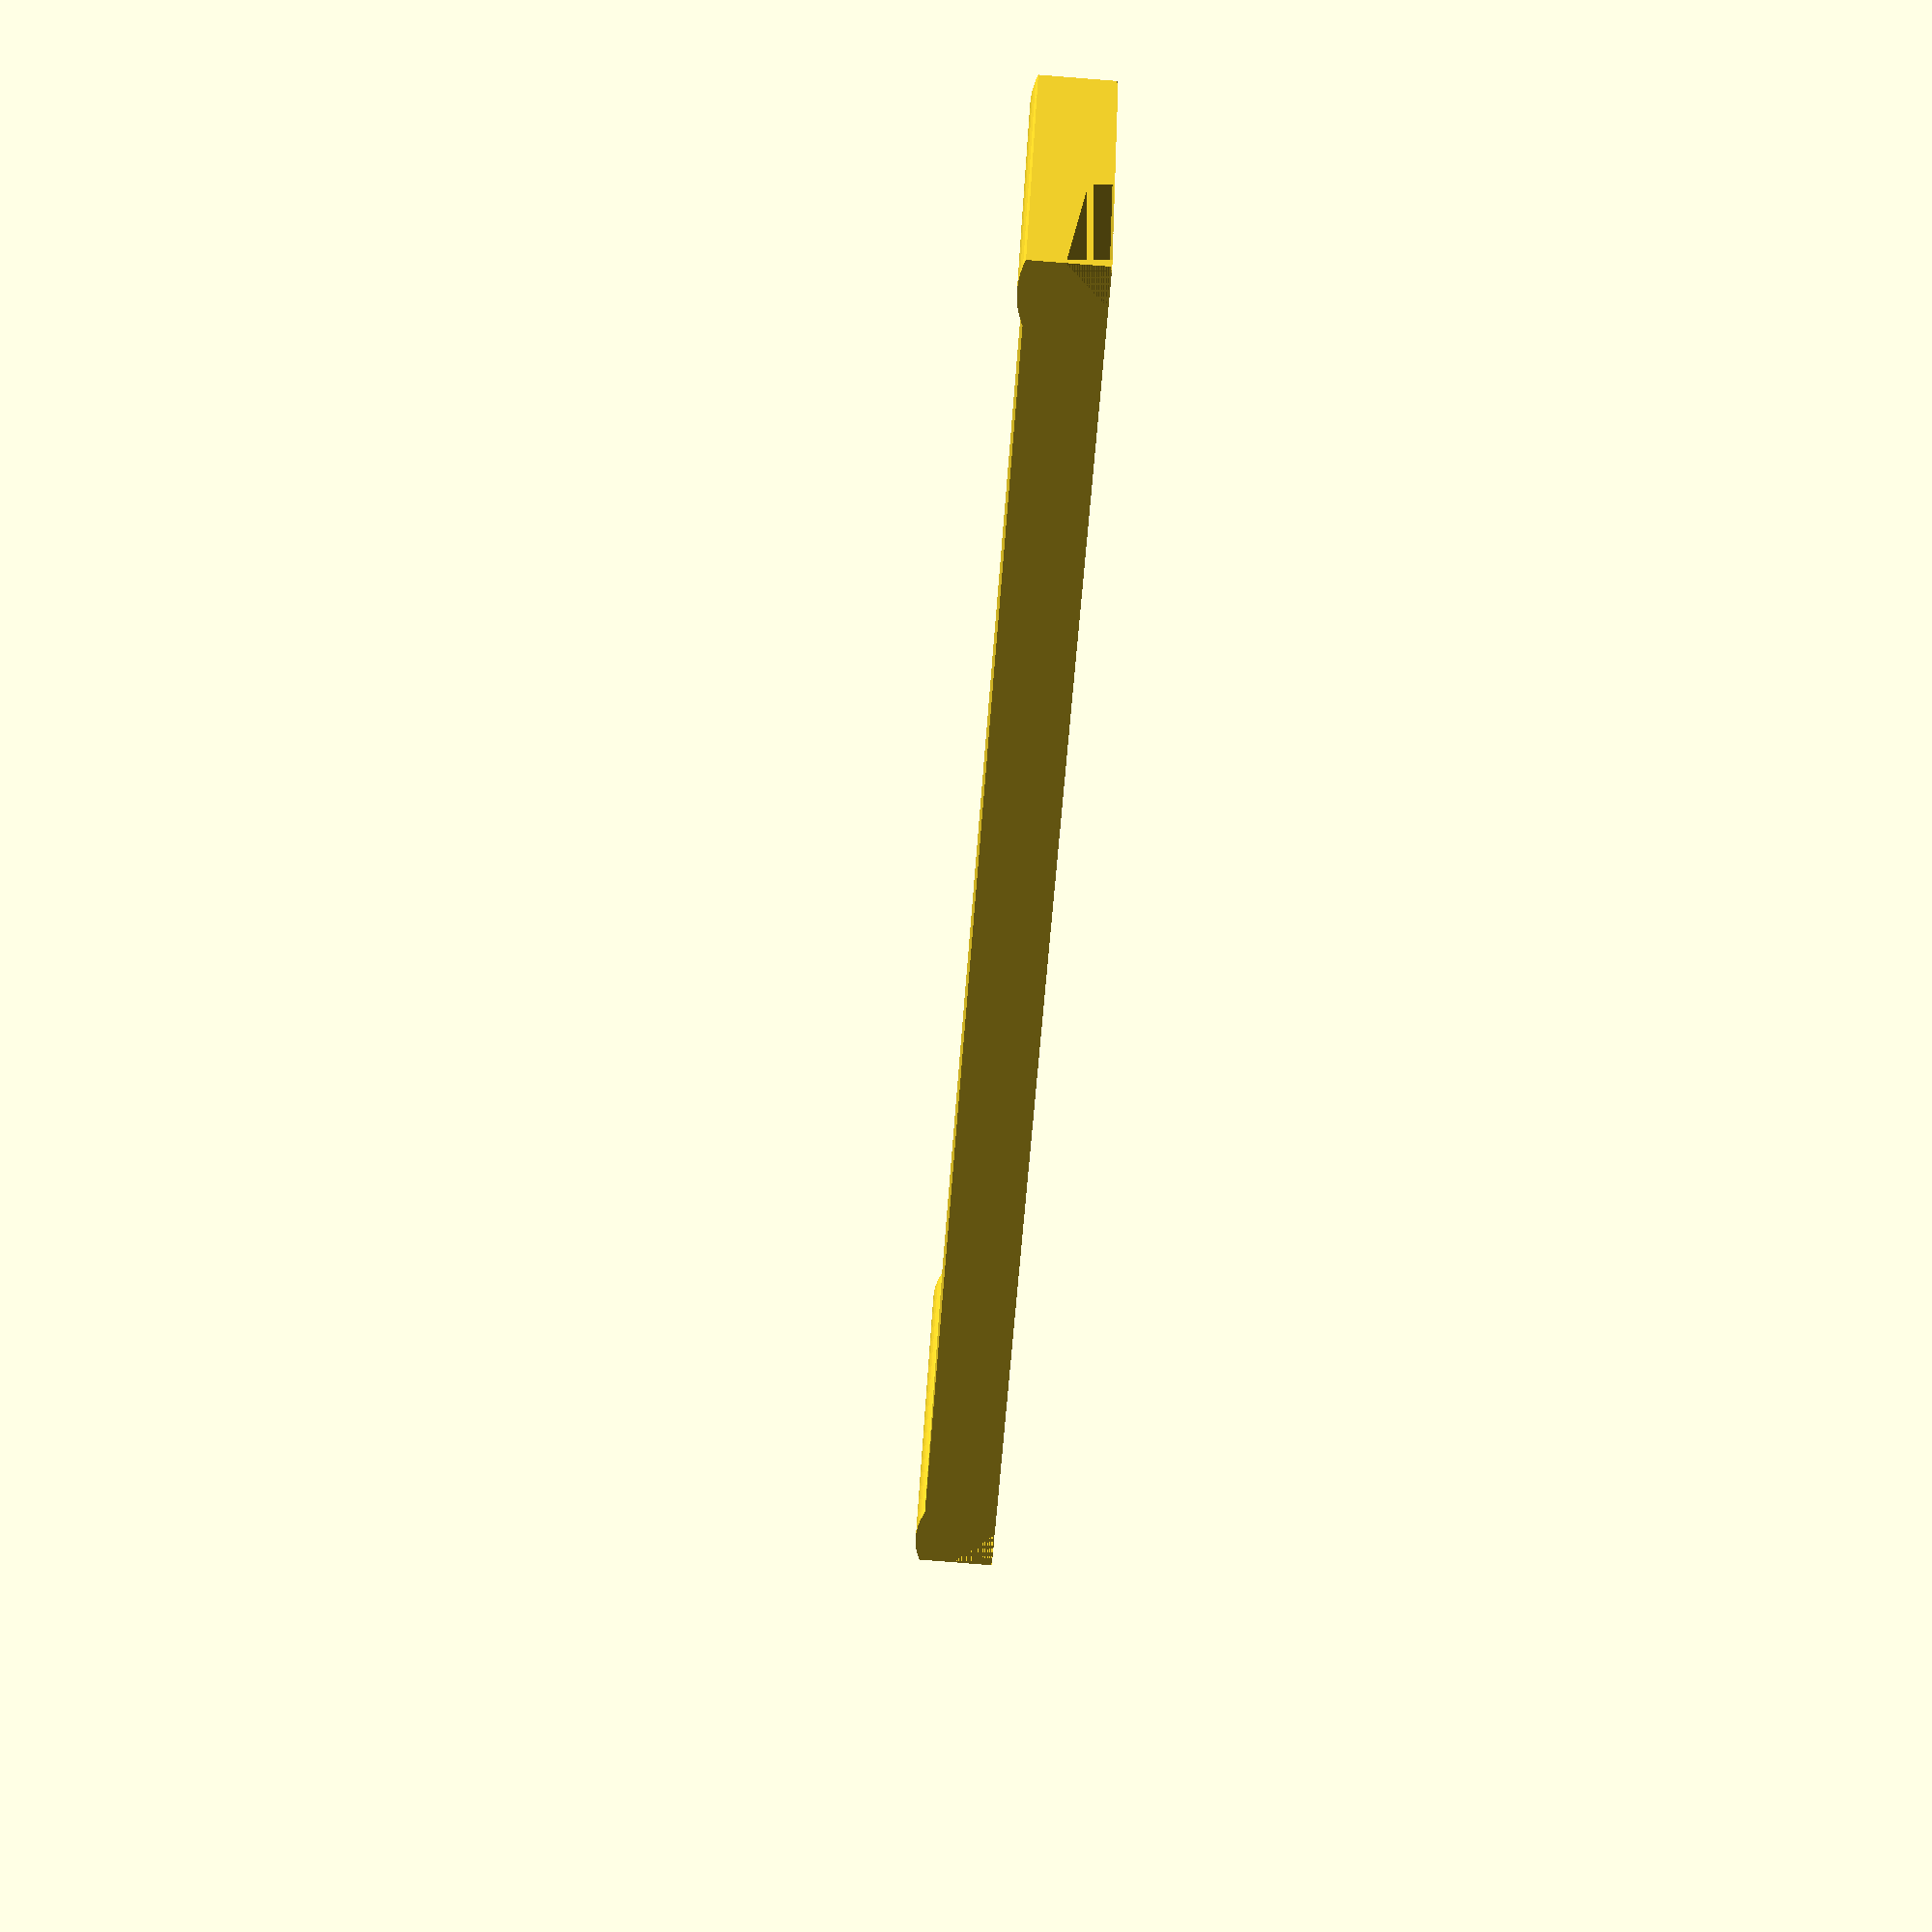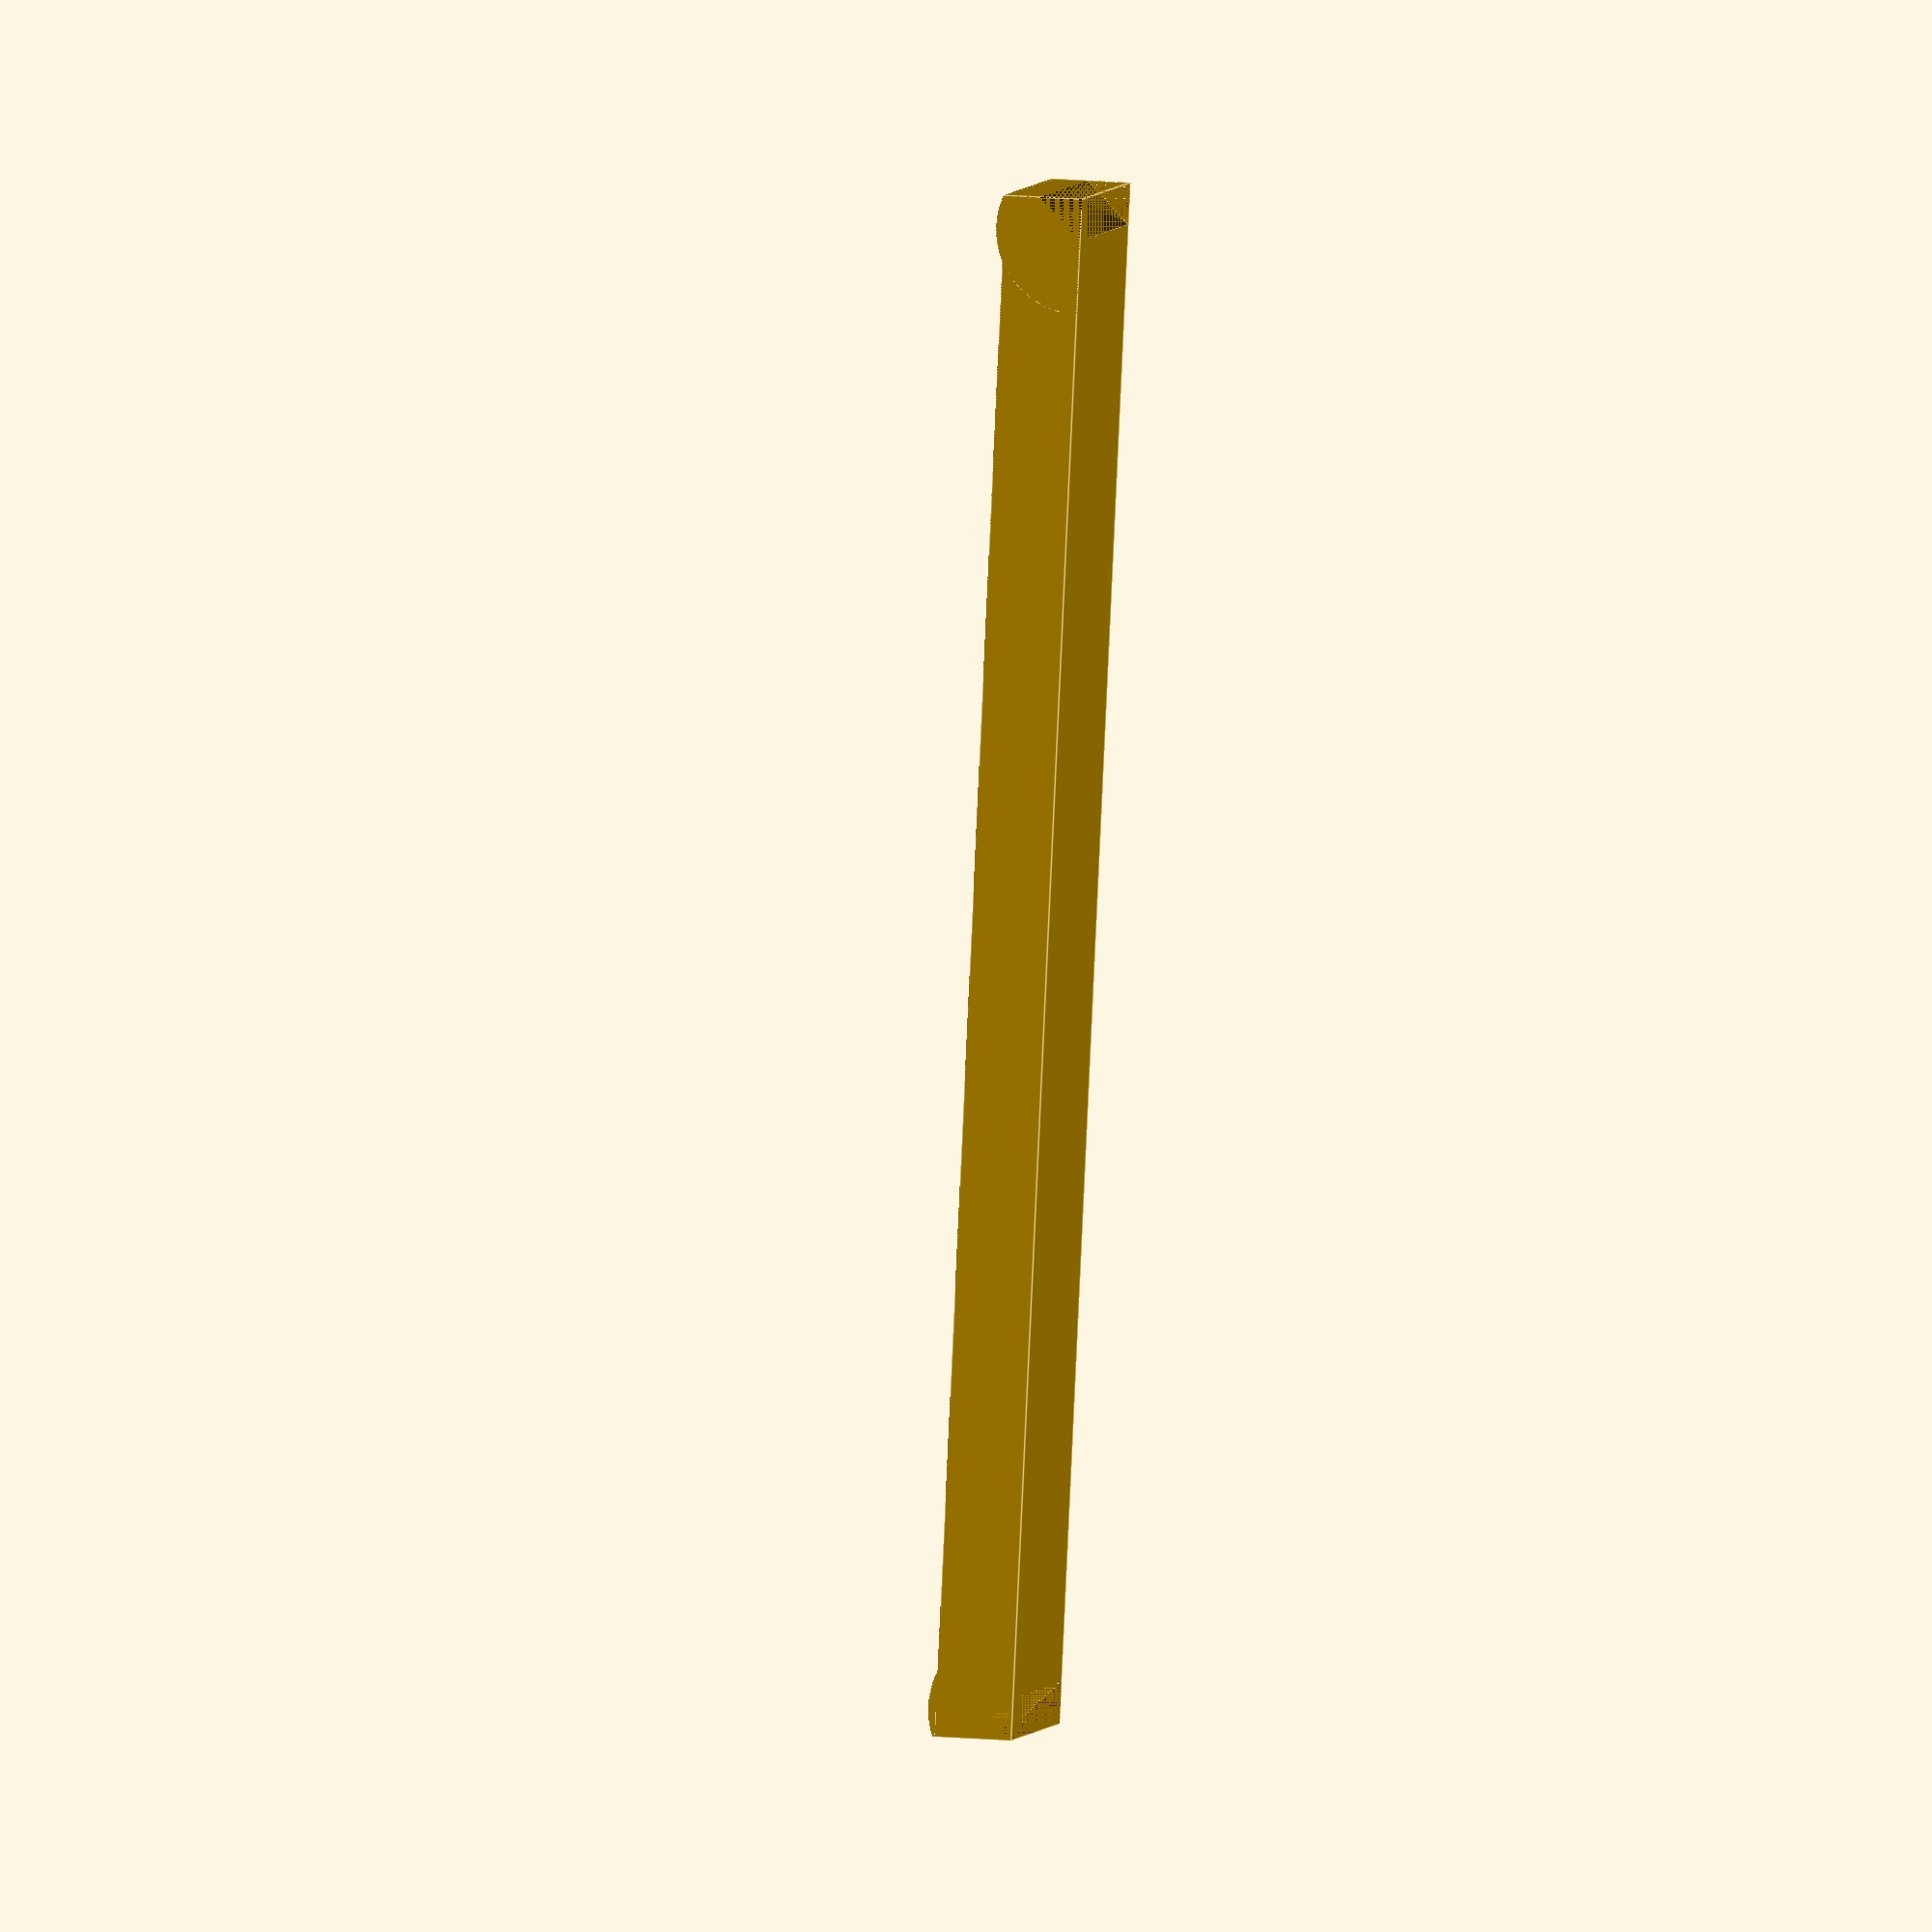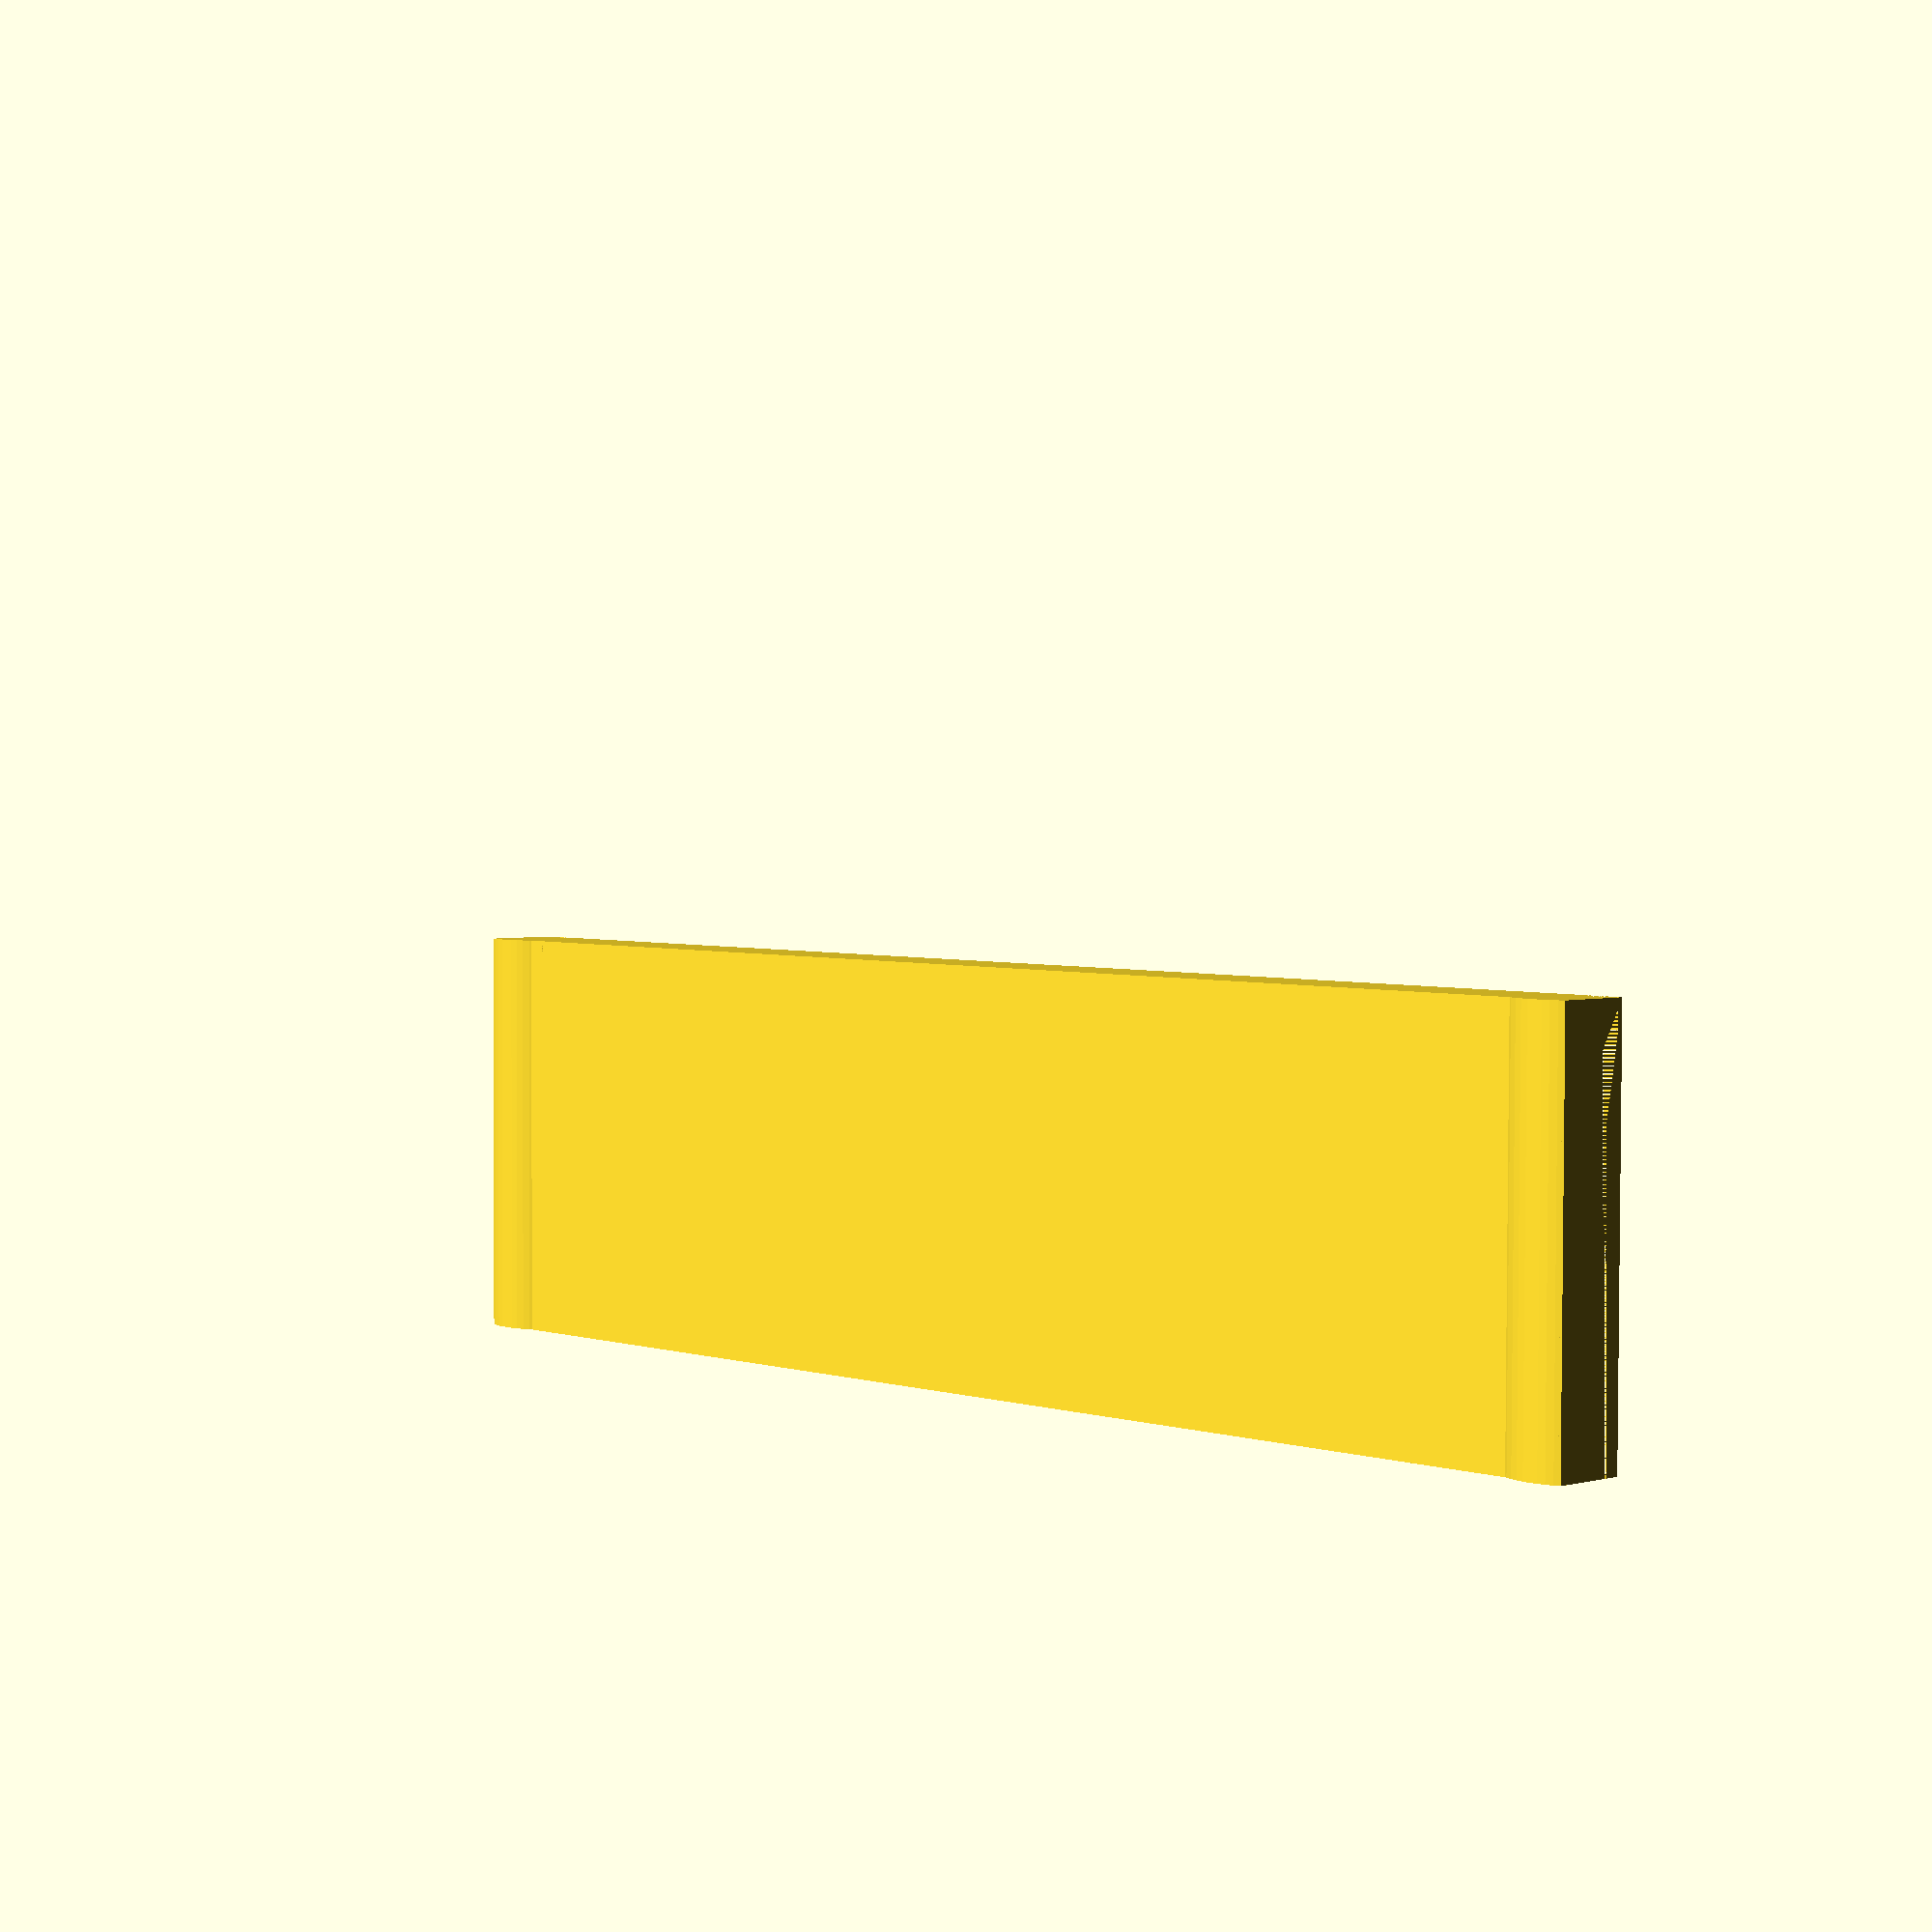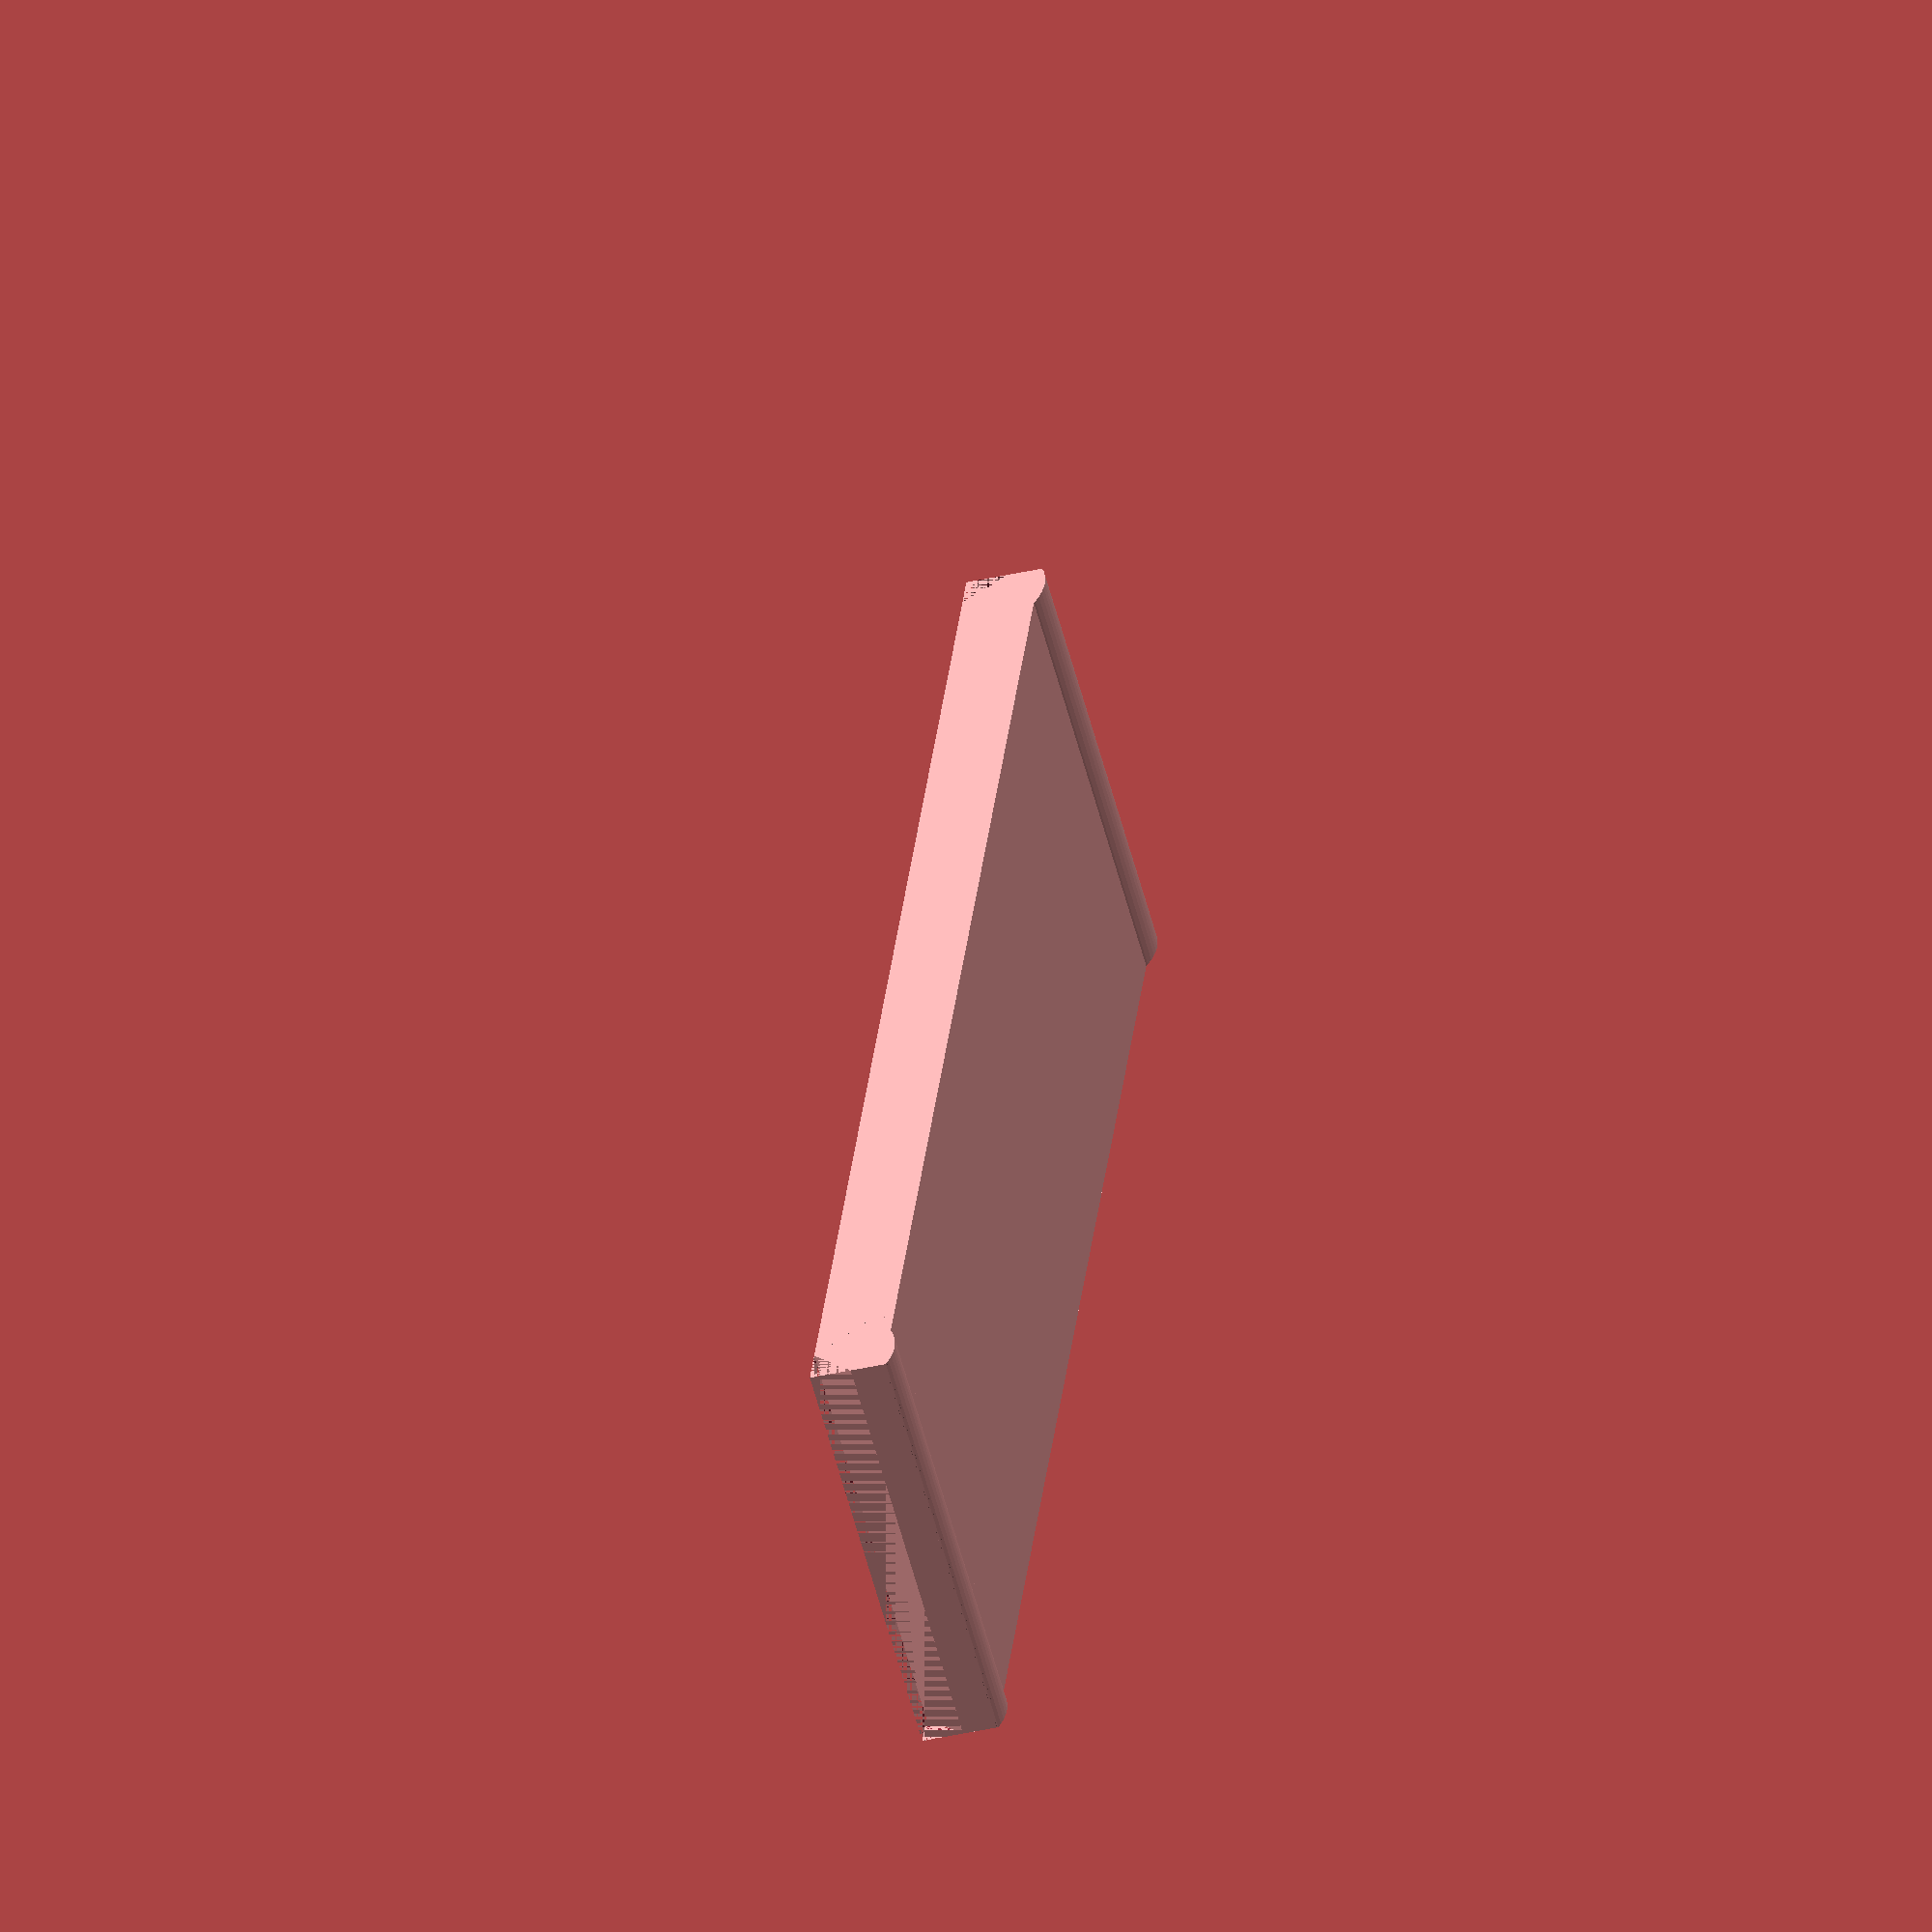
<openscad>
module plate()
{
  PLATE_SIZE_X = 28;
  PLATE_SIZE_Y = 100;
  PLATE_SIZE_Z = 5;
  BUMP_RADIUS = 5.5;
  BUMP_OFFSET_X = 2;
  
  difference() {
    union()
    {
      cube([PLATE_SIZE_X,PLATE_SIZE_Y,PLATE_SIZE_Z]);
    
      intersection()
      {
        translate([0,BUMP_OFFSET_X,0])
        rotate([0,90,0])
        cylinder(r=BUMP_RADIUS, h=PLATE_SIZE_X, $fn=64);
    
        cube([PLATE_SIZE_X,PLATE_SIZE_Y,PLATE_SIZE_Z+(2*BUMP_RADIUS)]);
      }
    
      intersection()
      {
        translate([0,PLATE_SIZE_Y-BUMP_OFFSET_X,0])
        rotate([0,90,0])
        cylinder(r=BUMP_RADIUS, h=PLATE_SIZE_X, $fn=64);
    
        cube([PLATE_SIZE_X,PLATE_SIZE_Y,PLATE_SIZE_Z+(2*BUMP_RADIUS)]);
      }
    }
    
    for (i = [0,1]) {
      translate([0, i*PLATE_SIZE_Y, 0])
      mirror([0,i,0])
      scale([PLATE_SIZE_X, BUMP_RADIUS/2, BUMP_RADIUS/2])
      translate([0,1,0])
      mirror([0,1,0])
      difference() {
        cube(1);
        rotate([45,0,0])
          cube(2);
      }
    }
  }
}
plate();
</openscad>
<views>
elev=266.4 azim=299.5 roll=94.5 proj=p view=wireframe
elev=155.5 azim=157.9 roll=83.0 proj=o view=edges
elev=177.3 azim=90.3 roll=133.2 proj=p view=wireframe
elev=218.3 azim=21.3 roll=253.8 proj=o view=wireframe
</views>
